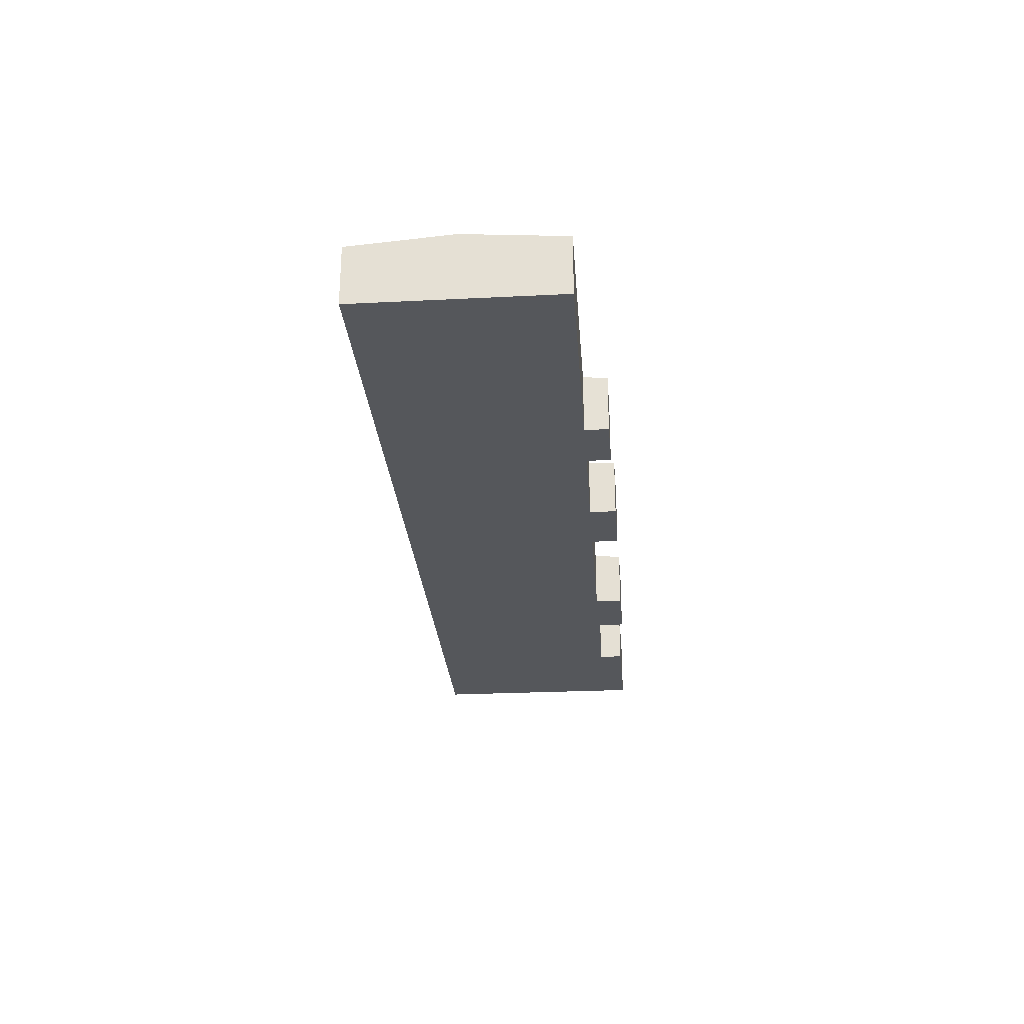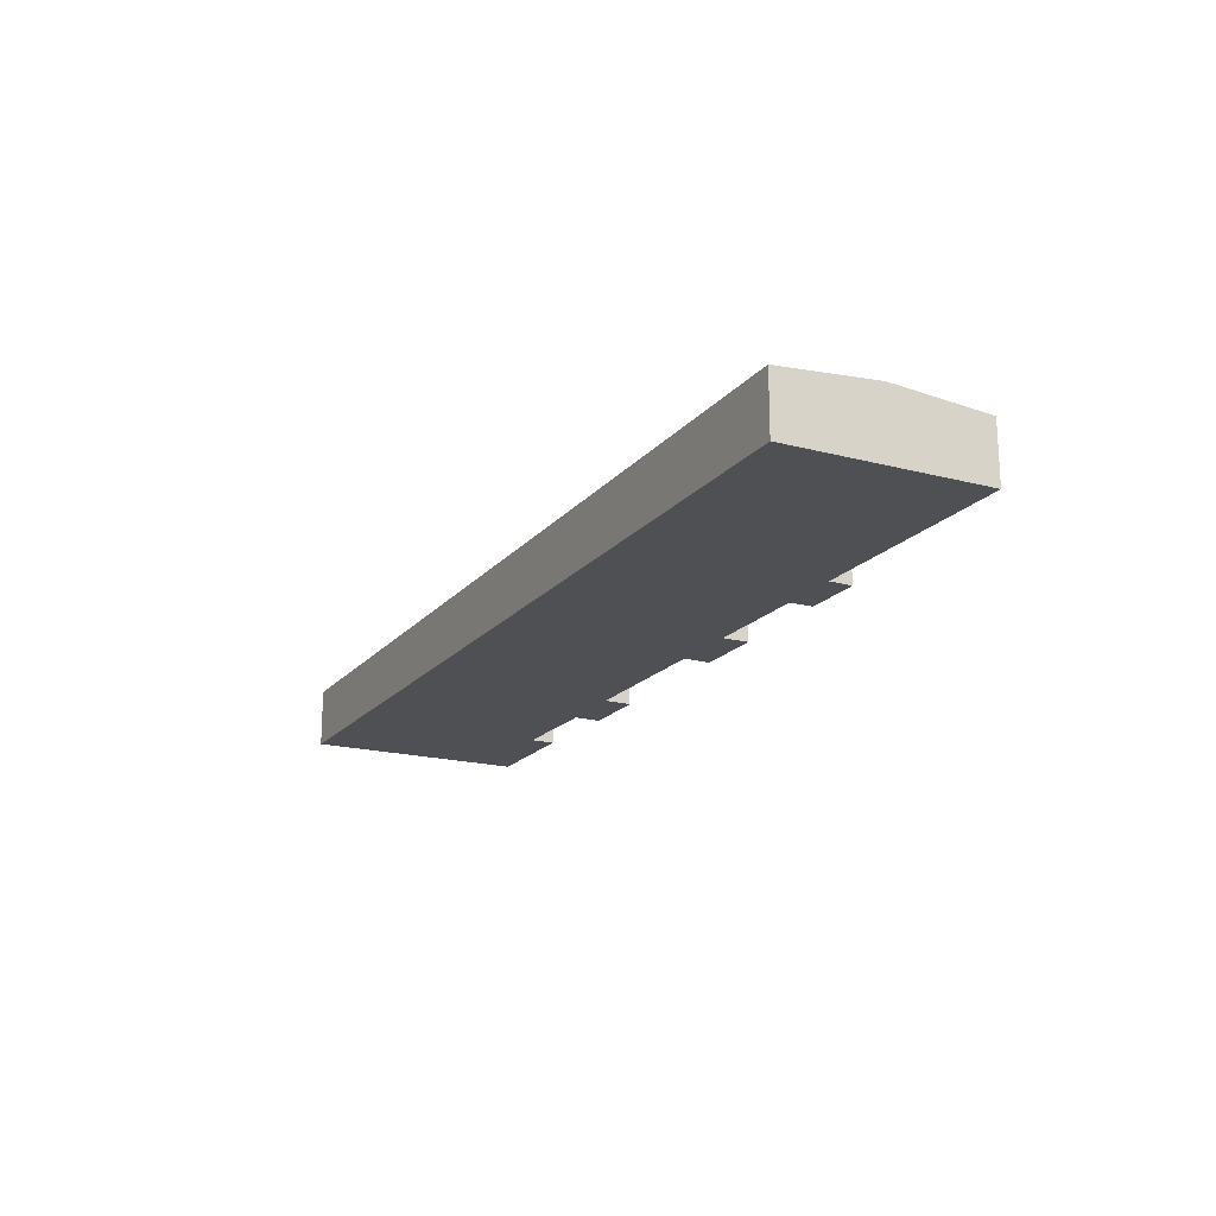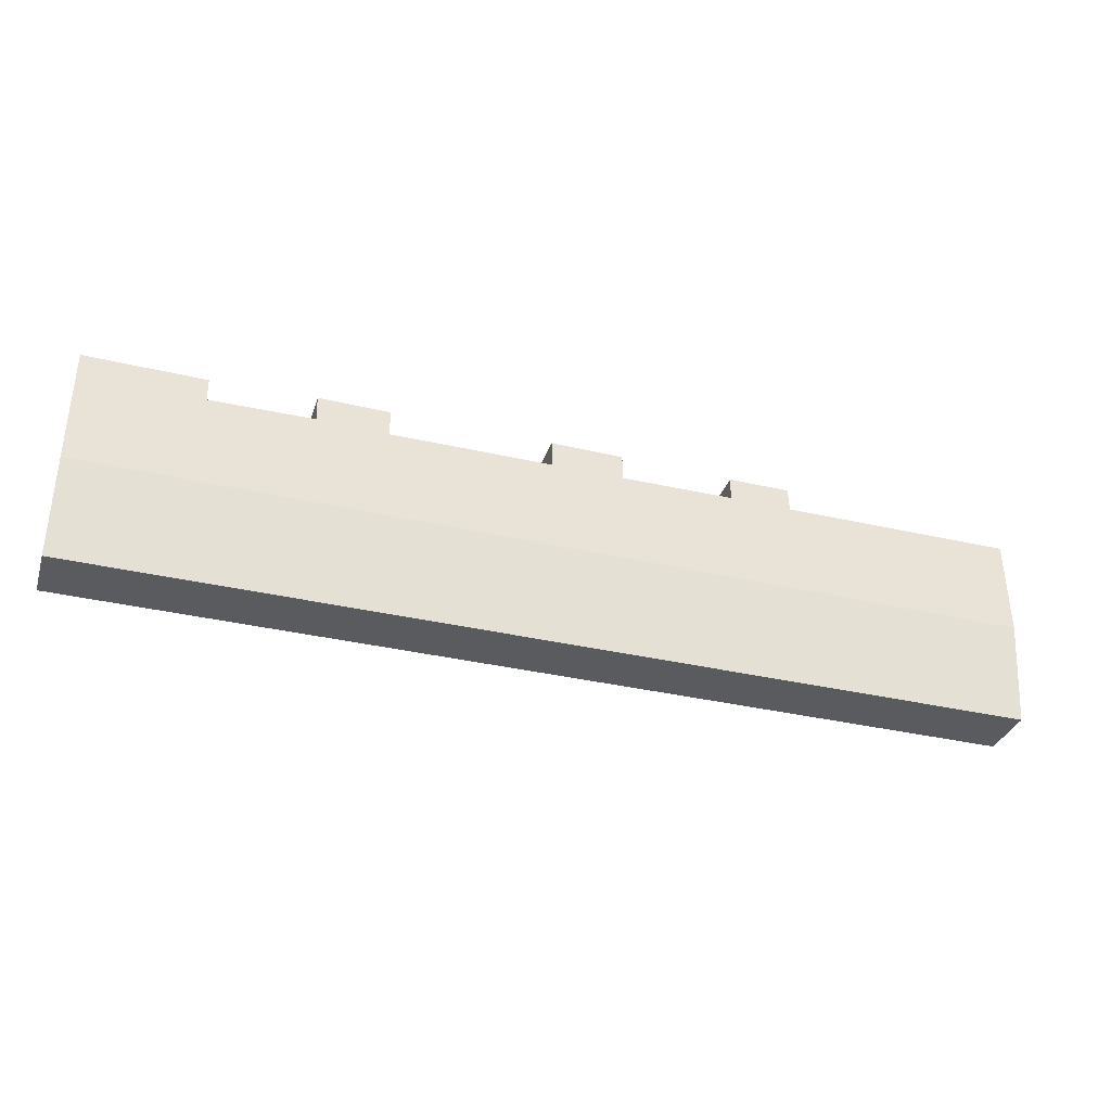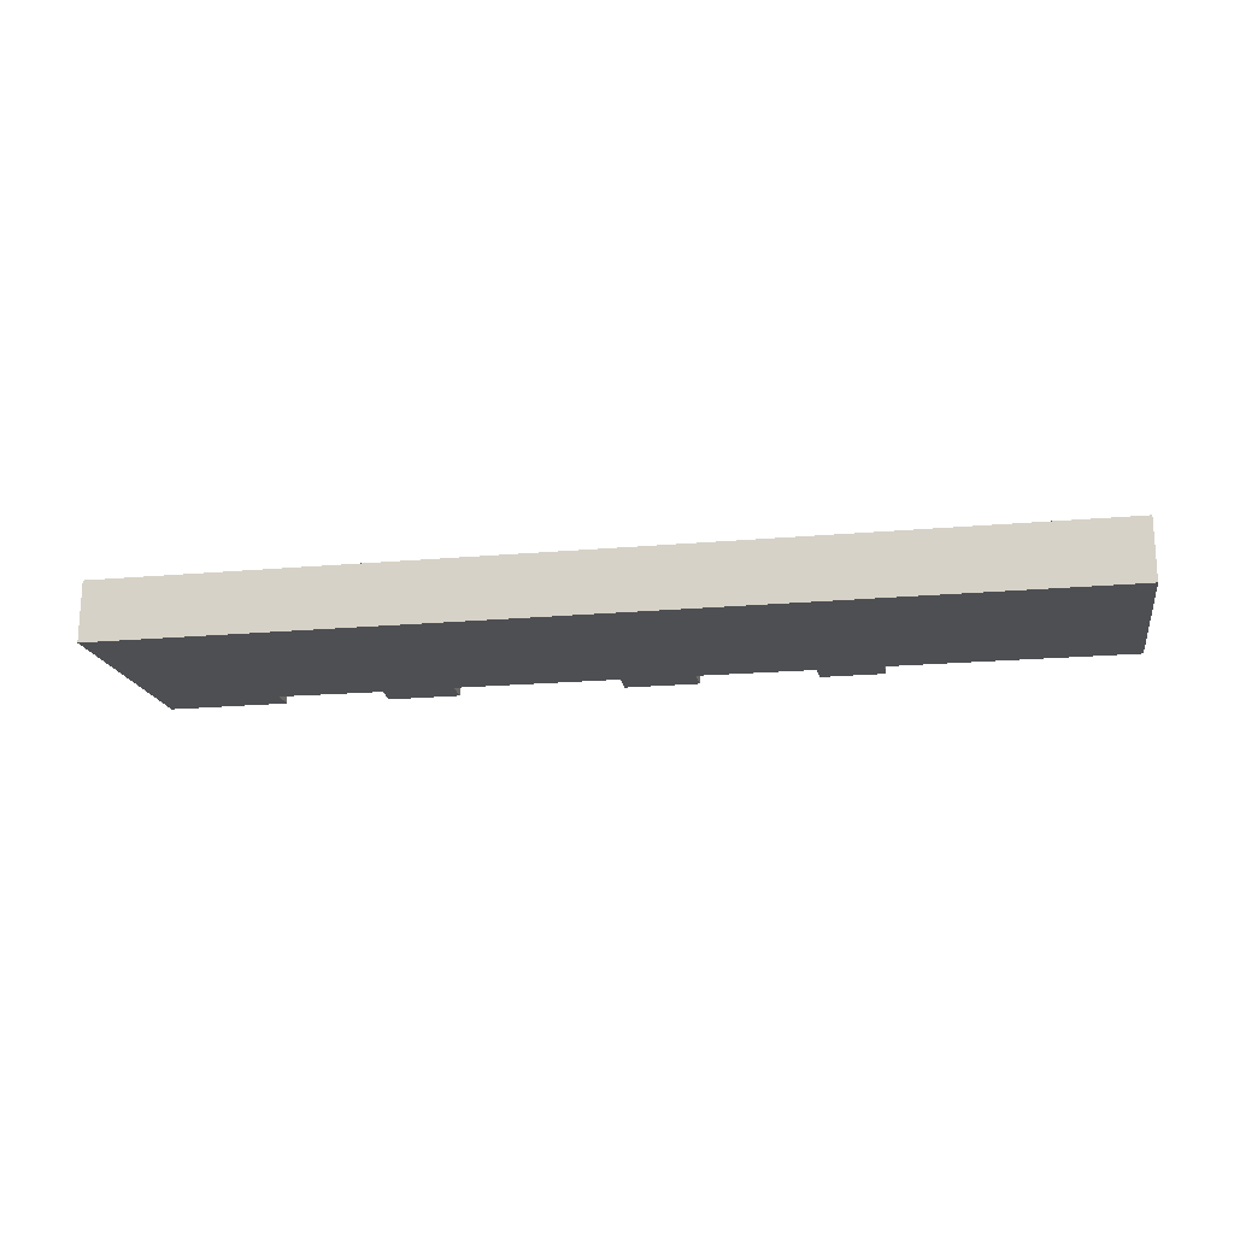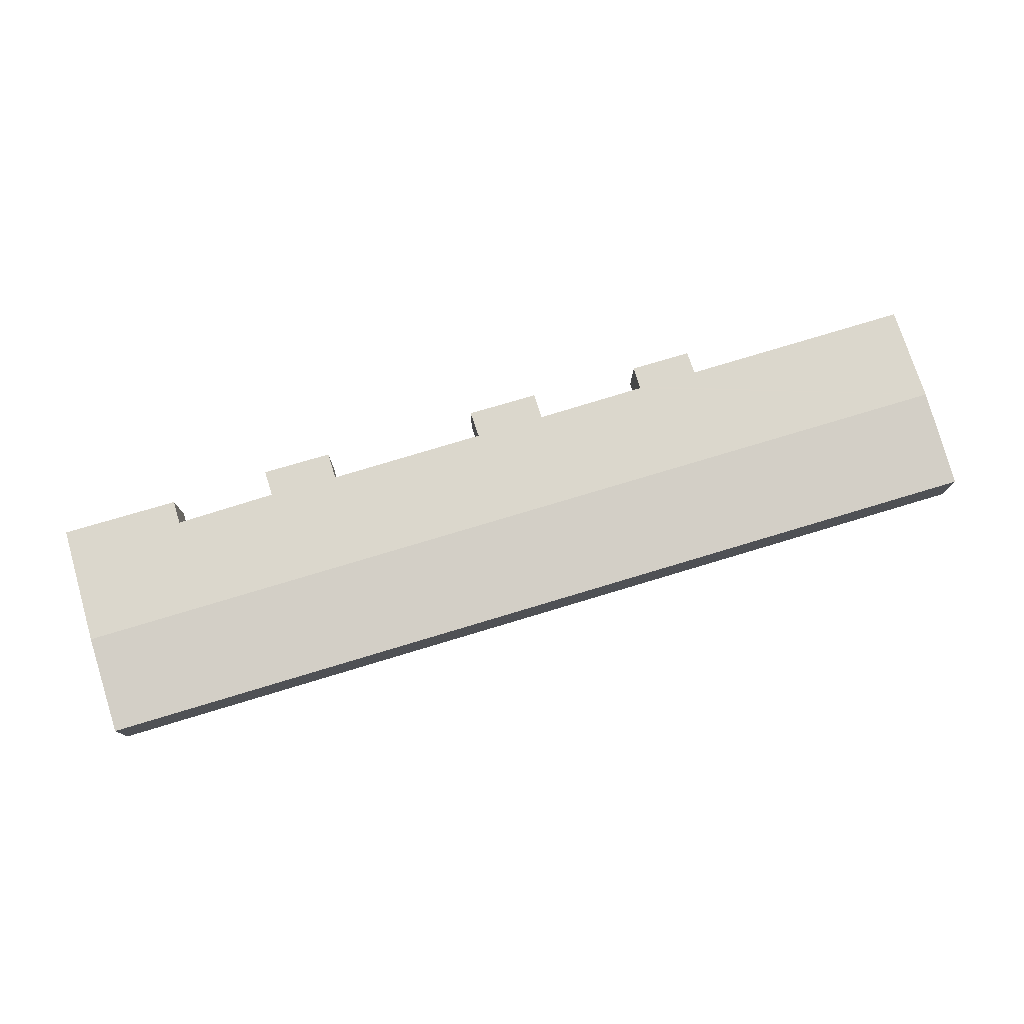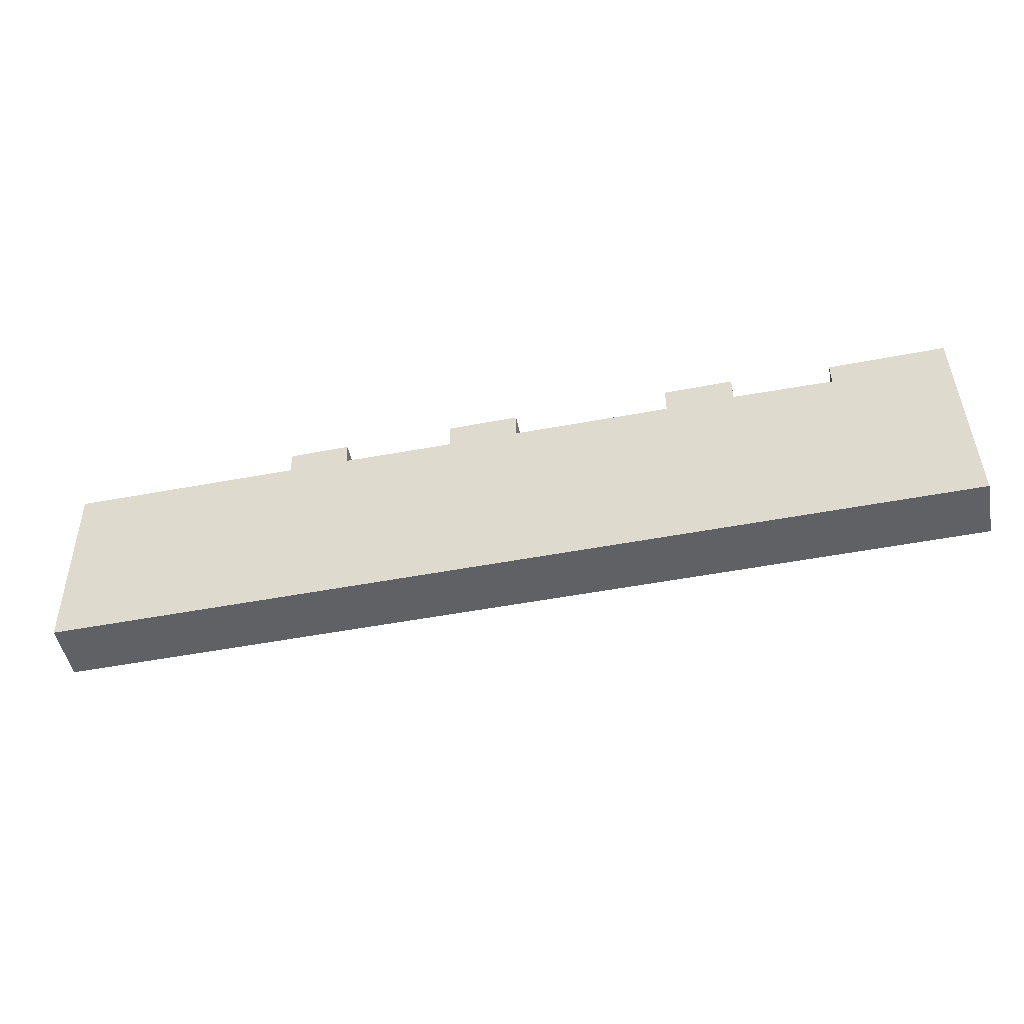
<metadata>
{"format":"obj","ext":"obj","renderer":"f3d","projection":"perspective","resolution":1024,"background":"white","views":[{"elev":-26.7,"azim":-86.6,"up":"+Y"},{"elev":-18.5,"azim":-118.0,"up":"+Y"},{"elev":-32.8,"azim":163.2,"up":"+Z"},{"elev":-18.2,"azim":-170.9,"up":"+Y"},{"elev":77.1,"azim":162.3,"up":"+Y"},{"elev":-48.7,"azim":11.2,"up":"+Z"}]}
</metadata>
<code>
v  117.7 8.38 -10.46
v  0.491 7.388 -25
v  0.244 8.38 -12.44
v  62.89 7.388 -23.95
v  117.9 7.388 -23.02
v  117.4 7.163 4.942
v  102.5 7.413 1.532
v  102.4 7.171 4.588
v  102.5 7.38 1.947
v  89.5 7.133 4.856
v  80.62 7.413 1.166
v  80.6 7.139 4.637
v  80.61 7.38 1.58
v  51.28 7.407 0.743
v  51.27 7.38 1.086
v  60.33 7.137 4.314
v  51.22 7.142 4.106
v  29.18 7.402 0.433
v  29.18 7.38 0.714
v  36.94 7.163 3.591
v  29.21 7.165 3.433
v  117.5 7.38 2.2
v  89.49 7.399 1.487
v  89.49 7.38 1.729
v  62.89 7.41 0.905
v  60.27 7.409 0.866
v  60.28 7.38 1.238
v  37.06 7.401 0.587
v  37.05 7.38 0.847
v  0 7.398 4.53e-16
v  36.94 -2.199e-16 3.591
v  37.06 -3.594e-17 0.587
v  37.05 -5.186e-17 0.847
v  60.33 -2.642e-16 4.314
v  60.27 -5.303e-17 0.866
v  60.28 -7.581e-17 1.238
v  89.5 -2.973e-16 4.856
v  89.49 -9.105e-17 1.487
v  89.49 -1.059e-16 1.729
v  117.4 -3.026e-16 4.942
v  117.5 -1.347e-16 2.2
v  117.7 6.406e-16 -10.46
v  117.9 1.41e-15 -23.02
v  51.28 -4.55e-17 0.743
v  51.22 -2.514e-16 4.106
v  80.62 -7.14e-17 1.166
v  62.89 -5.542e-17 0.905
v  80.6 -2.839e-16 4.637
v  102.5 -9.381e-17 1.532
v  102.4 -2.809e-16 4.588
v  29.18 -2.651e-17 0.433
v  0 0 0
v  29.21 -2.102e-16 3.433
v  51.27 -6.65e-17 1.086
v  80.61 -9.675e-17 1.58
v  102.5 -1.192e-16 1.947
v  0.491 1.531e-15 -25
v  0.244 7.615e-16 -12.44
v  29.18 -4.372e-17 0.714
v  62.89 1.466e-15 -23.95
g defaultobject
f 1 2 3
f 2 1 4
f 4 1 5
f 6 7 8
f 9 8 7
f 10 11 12
f 13 12 11
f 14 15 16
f 17 16 15
f 18 19 20
f 21 20 19
f 1 3 22
f 7 22 3
f 6 22 7
f 23 7 3
f 24 23 3
f 11 24 3
f 10 24 11
f 25 11 3
f 26 25 3
f 27 26 3
f 14 27 3
f 16 27 14
f 28 14 3
f 29 28 3
f 20 29 3
f 18 20 3
f 30 18 3
f 31 29 20
f 29 31 28
f 28 31 32
f 32 31 33
f 34 27 16
f 27 34 26
f 26 34 35
f 35 34 36
f 37 24 10
f 24 37 23
f 23 37 38
f 38 37 39
f 40 22 6
f 22 40 1
f 1 40 41
f 1 41 42
f 1 42 5
f 5 42 43
f 28 44 14
f 44 28 32
f 45 16 17
f 16 45 34
f 35 25 26
f 25 35 11
f 11 35 46
f 46 35 47
f 48 10 12
f 10 48 37
f 23 49 7
f 49 23 38
f 50 6 8
f 6 50 40
f 30 51 18
f 51 30 52
f 53 20 21
f 20 53 31
f 44 15 14
f 15 44 17
f 17 44 45
f 45 44 54
f 46 13 11
f 13 46 12
f 12 46 48
f 48 46 55
f 49 9 7
f 9 49 8
f 8 49 50
f 50 49 56
f 57 3 2
f 3 57 58
f 3 58 30
f 30 58 52
f 51 19 18
f 19 51 21
f 21 51 53
f 53 51 59
f 43 4 5
f 4 43 60
f 4 60 2
f 2 60 57
f 50 49 40
f 49 50 56
f 48 46 37
f 46 48 55
f 34 54 44
f 54 34 45
f 31 59 51
f 59 31 53
f 42 60 43
f 60 42 41
f 60 41 40
f 60 40 49
f 60 49 38
f 60 38 39
f 60 39 37
f 60 37 46
f 60 46 47
f 60 47 57
f 57 47 35
f 57 35 36
f 57 36 34
f 57 34 44
f 57 44 32
f 57 32 33
f 57 33 31
f 57 31 51
f 57 51 52
f 57 52 58

</code>
